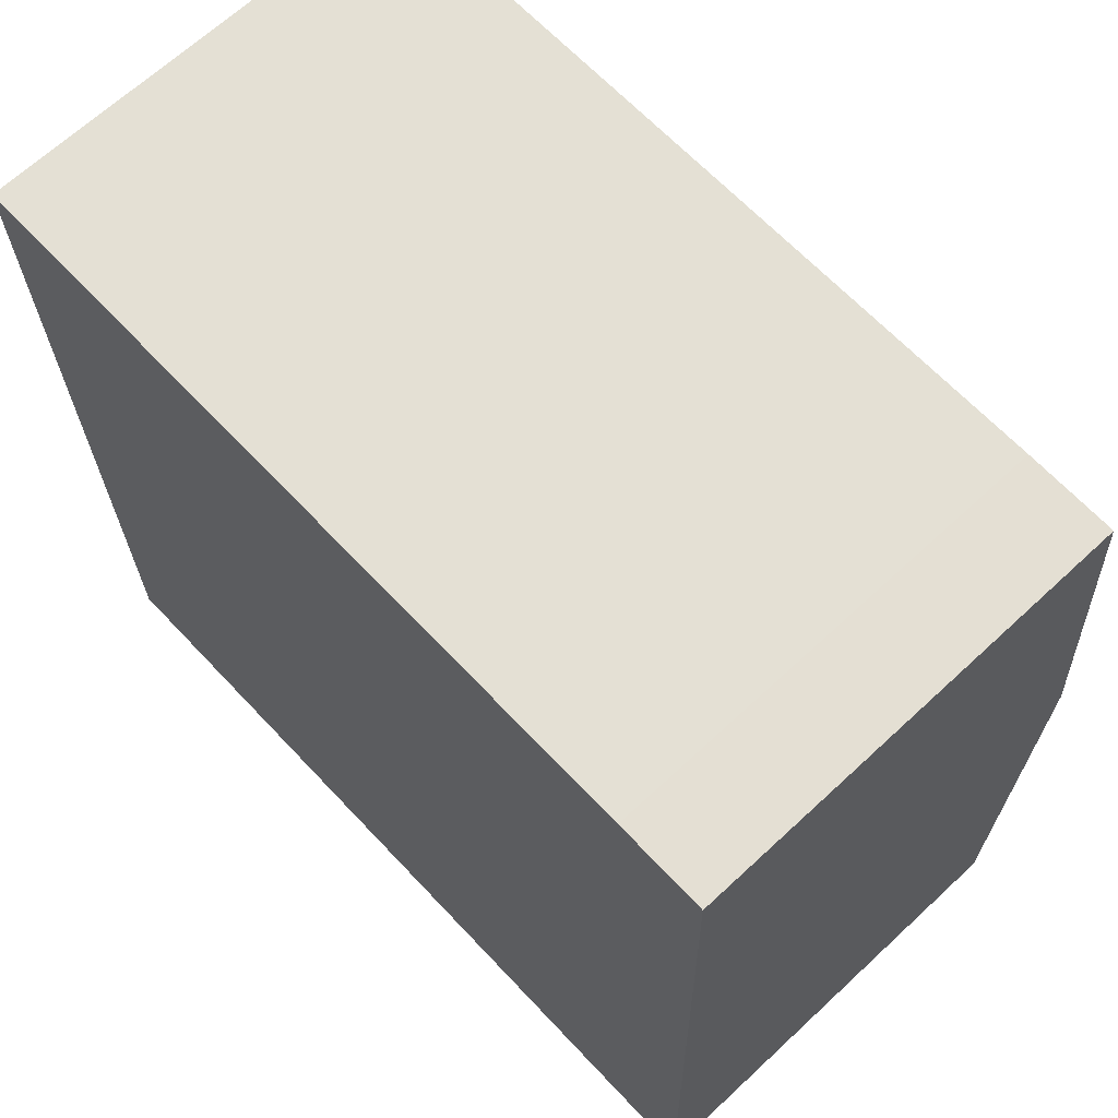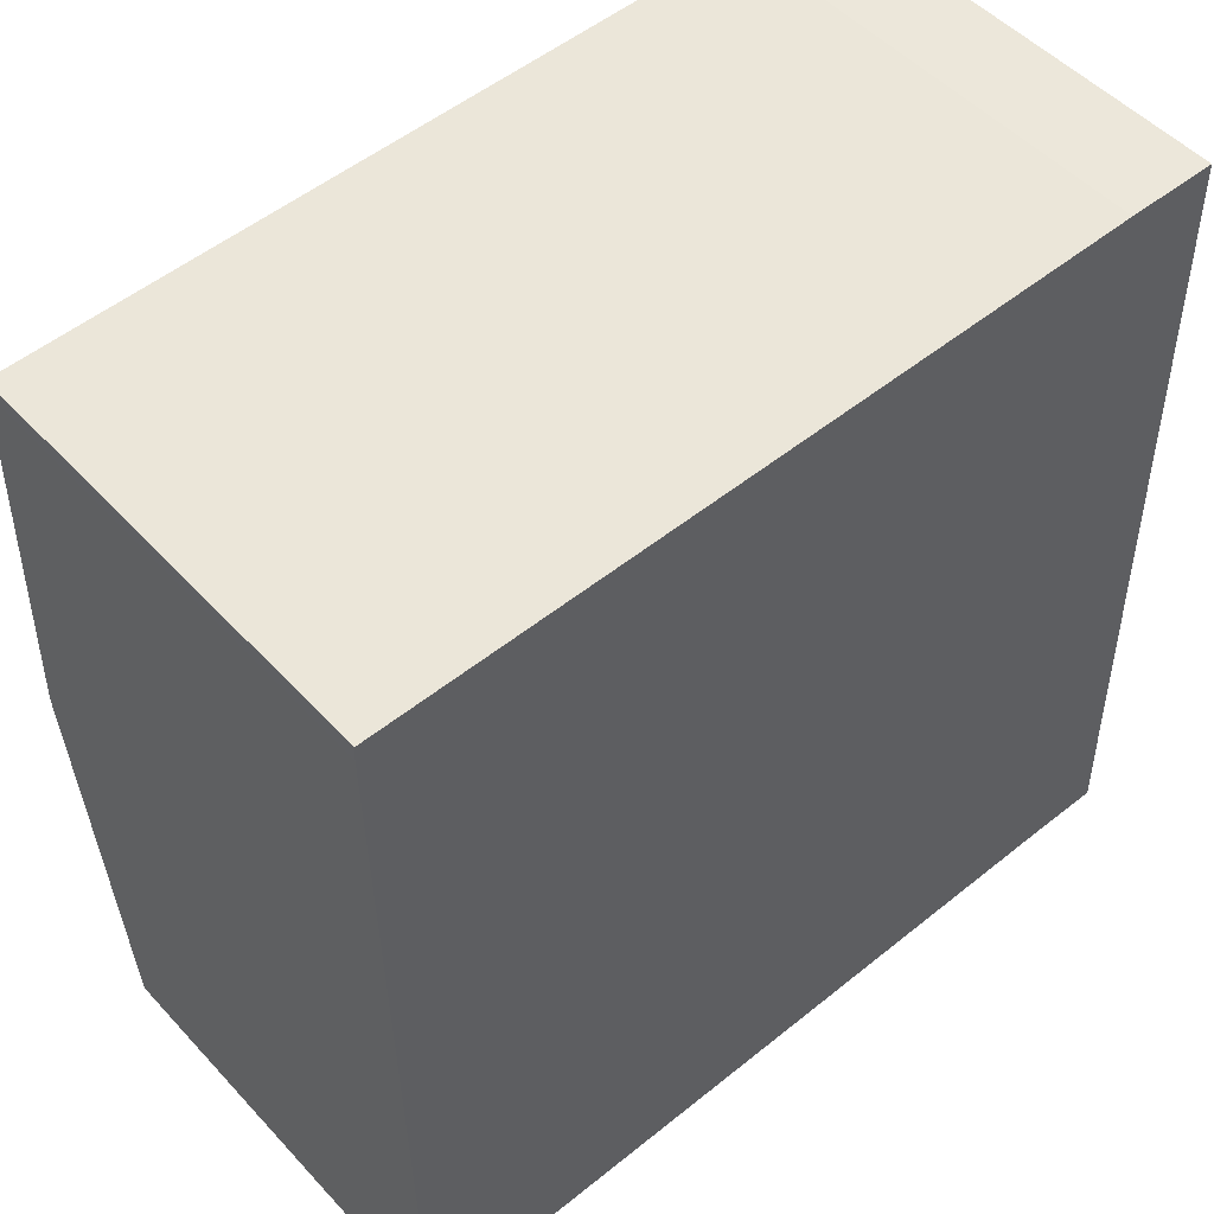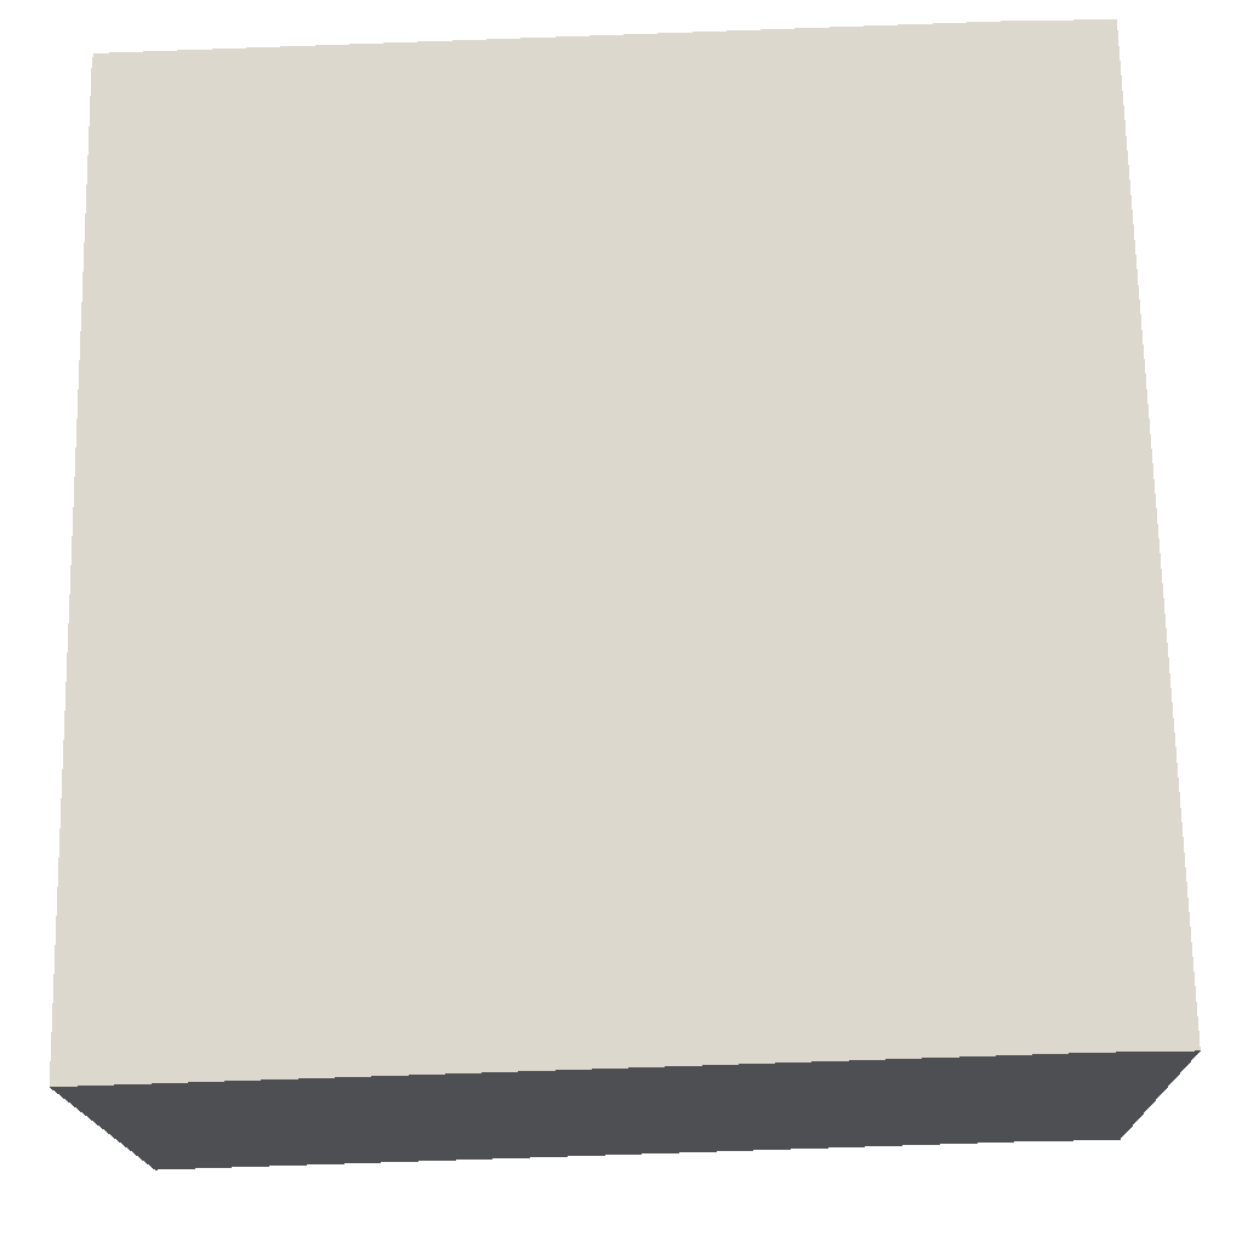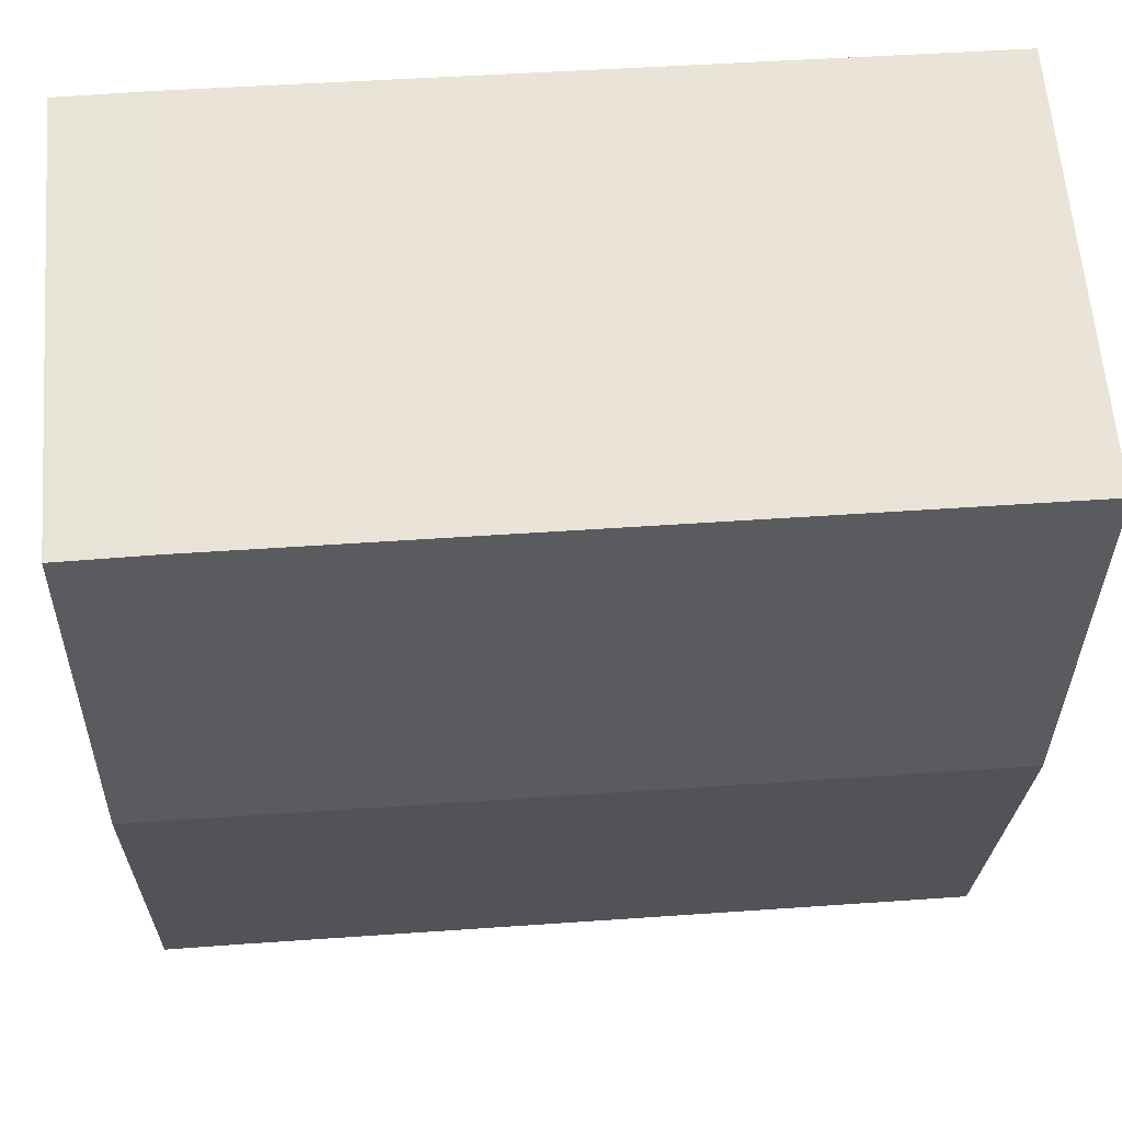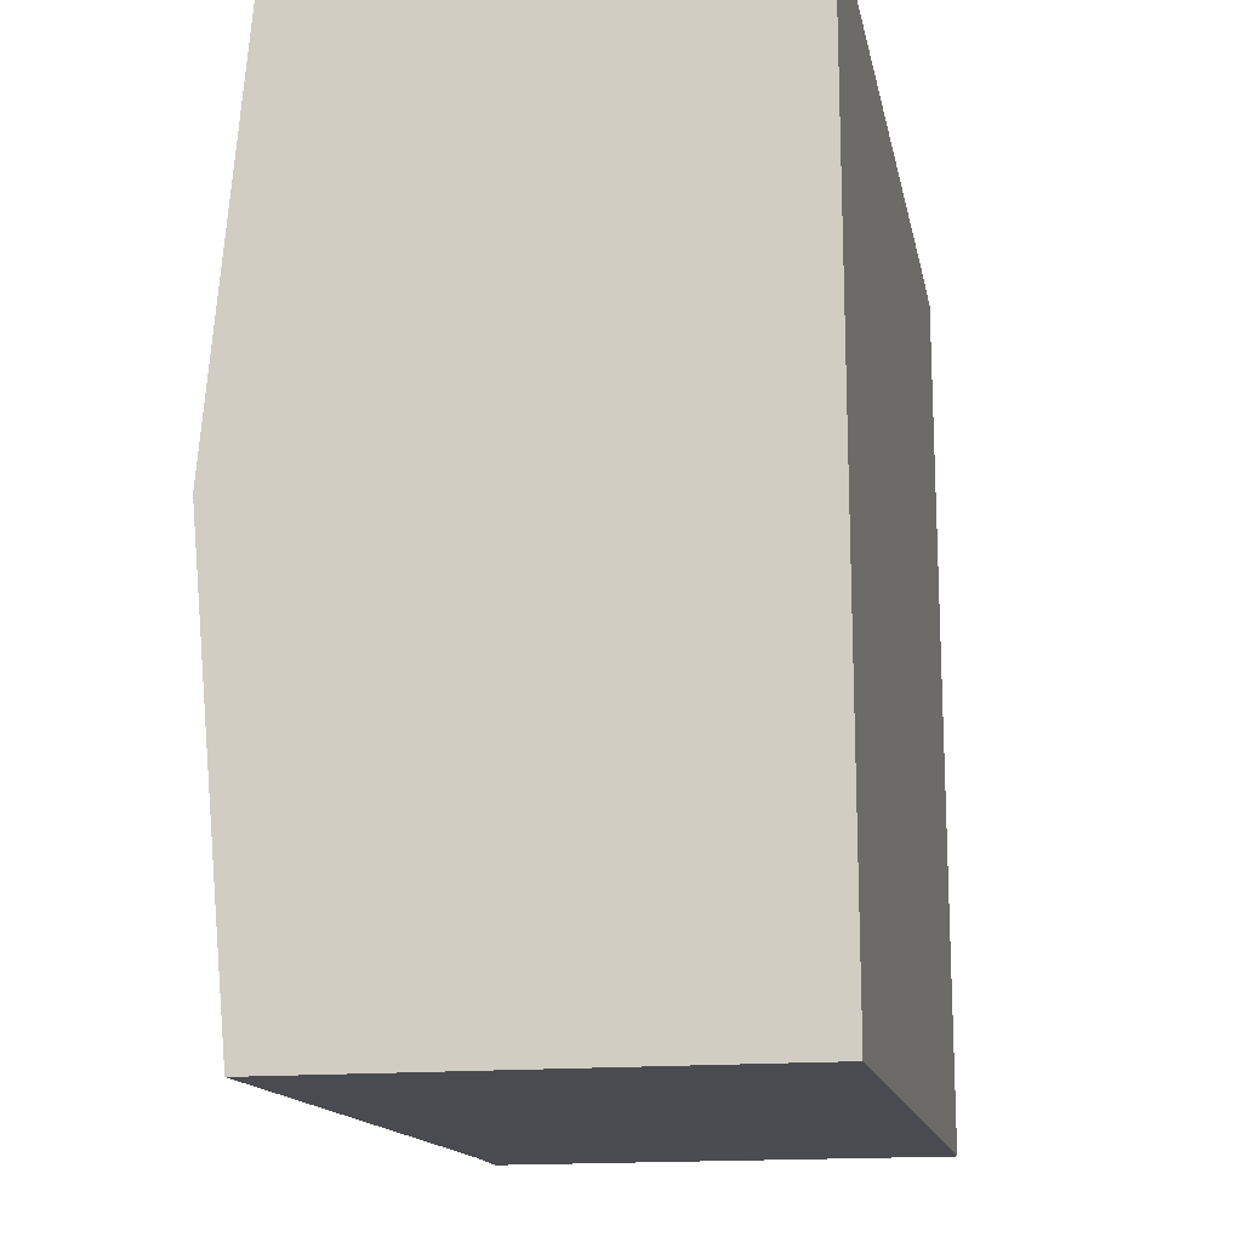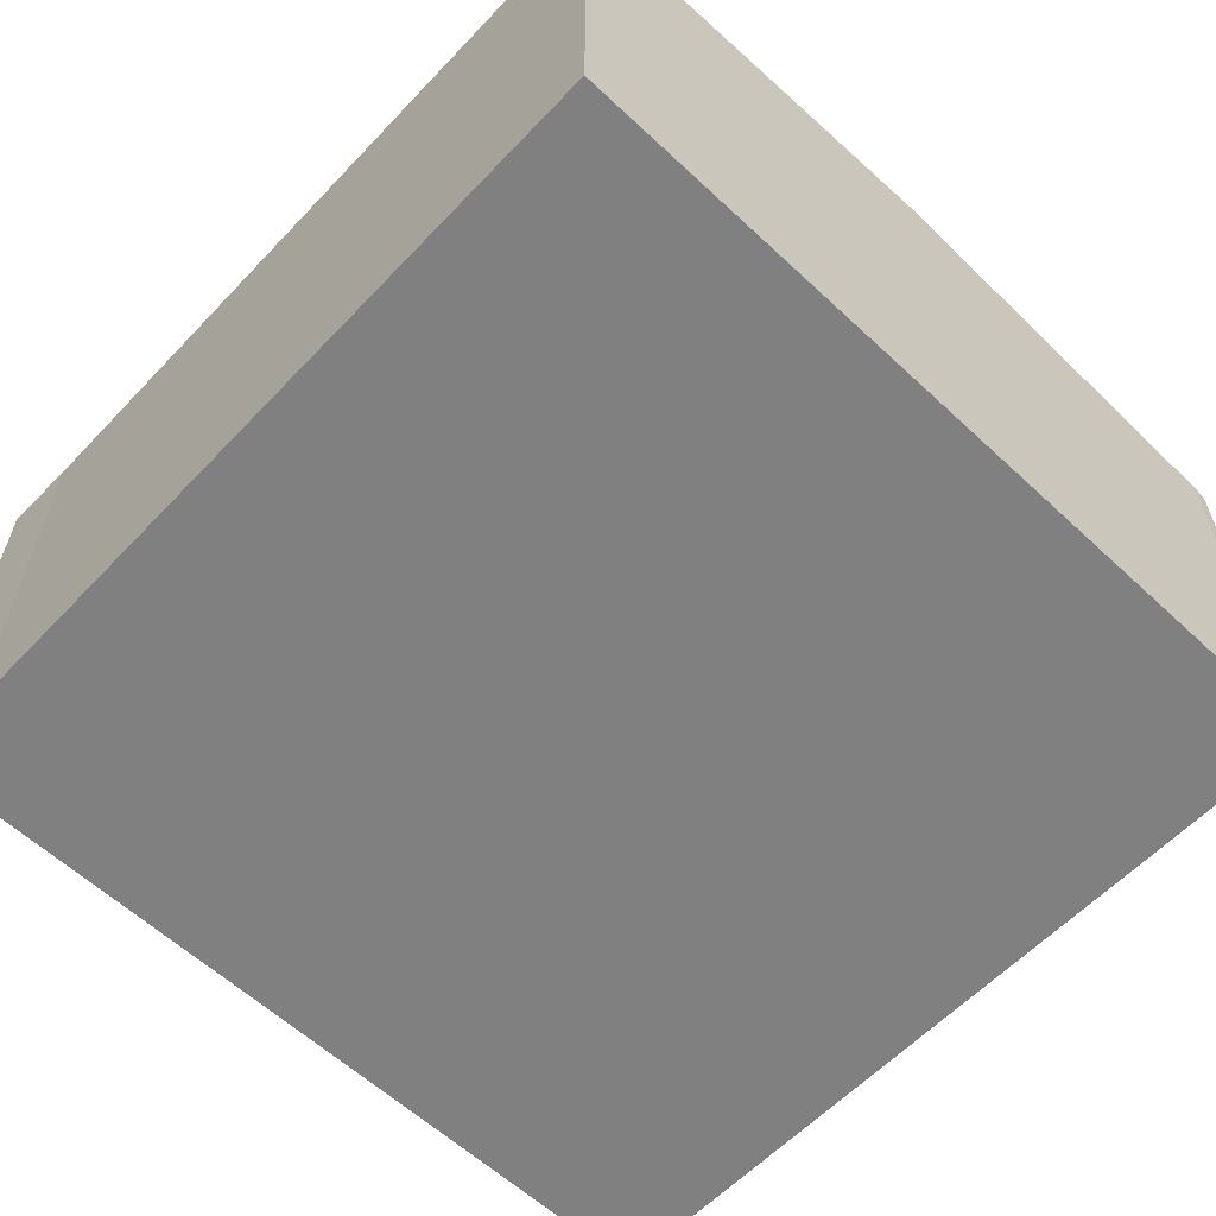
<metadata>
{"format":"obj","ext":"obj","renderer":"f3d","projection":"perspective","resolution":1024,"background":"white","views":[{"elev":66.8,"azim":47.0,"up":"+Z"},{"elev":50.6,"azim":-40.8,"up":"+Z"},{"elev":-18.2,"azim":1.5,"up":"+Z"},{"elev":61.8,"azim":175.4,"up":"+Z"},{"elev":-16.1,"azim":-79.5,"up":"+Z"},{"elev":-60.1,"azim":-134.8,"up":"+Y"}]}
</metadata>
<code>
v  0.223 6.451 -11.95
v  11.35 6.432 -11.83
v  0.227 6.432 -12.15
v  0.112 6.985 -5.982
v  12.32 6.985 -5.632
v  12.45 6.431 -11.82
v  12.2 6.437 0.486
v  0.008 6.431 0.21
v  10.9 6.434 0.483
v  12.24 6.607 -1.414
v  0 6.449 3.949e-16
v  0.227 7.441e-16 -12.15
v  0.223 7.318e-16 -11.95
v  0.112 3.663e-16 -5.982
v  0 0 0
v  0.008 -1.286e-17 0.21
v  10.9 -2.958e-17 0.483
v  12.2 -2.976e-17 0.486
v  12.24 8.658e-17 -1.414
v  12.32 3.449e-16 -5.632
v  12.45 7.238e-16 -11.82
v  11.35 7.246e-16 -11.83
g defaultobject
f 1 2 3
f 2 1 4
f 2 4 5
f 2 5 6
f 7 8 9
f 8 7 10
f 8 10 11
f 11 10 4
f 4 10 5
f 12 1 3
f 1 12 4
f 4 12 11
f 11 12 13
f 11 13 14
f 11 14 15
f 15 8 11
f 8 15 16
f 8 17 9
f 17 8 16
f 9 18 7
f 18 9 17
f 18 10 7
f 10 18 5
f 5 18 6
f 6 18 19
f 6 19 20
f 6 20 21
f 22 3 2
f 3 22 12
f 6 22 2
f 22 6 21
f 17 19 18
f 19 17 16
f 19 16 20
f 20 16 21
f 21 16 15
f 21 15 14
f 21 14 22
f 22 14 12
f 12 14 13

</code>
